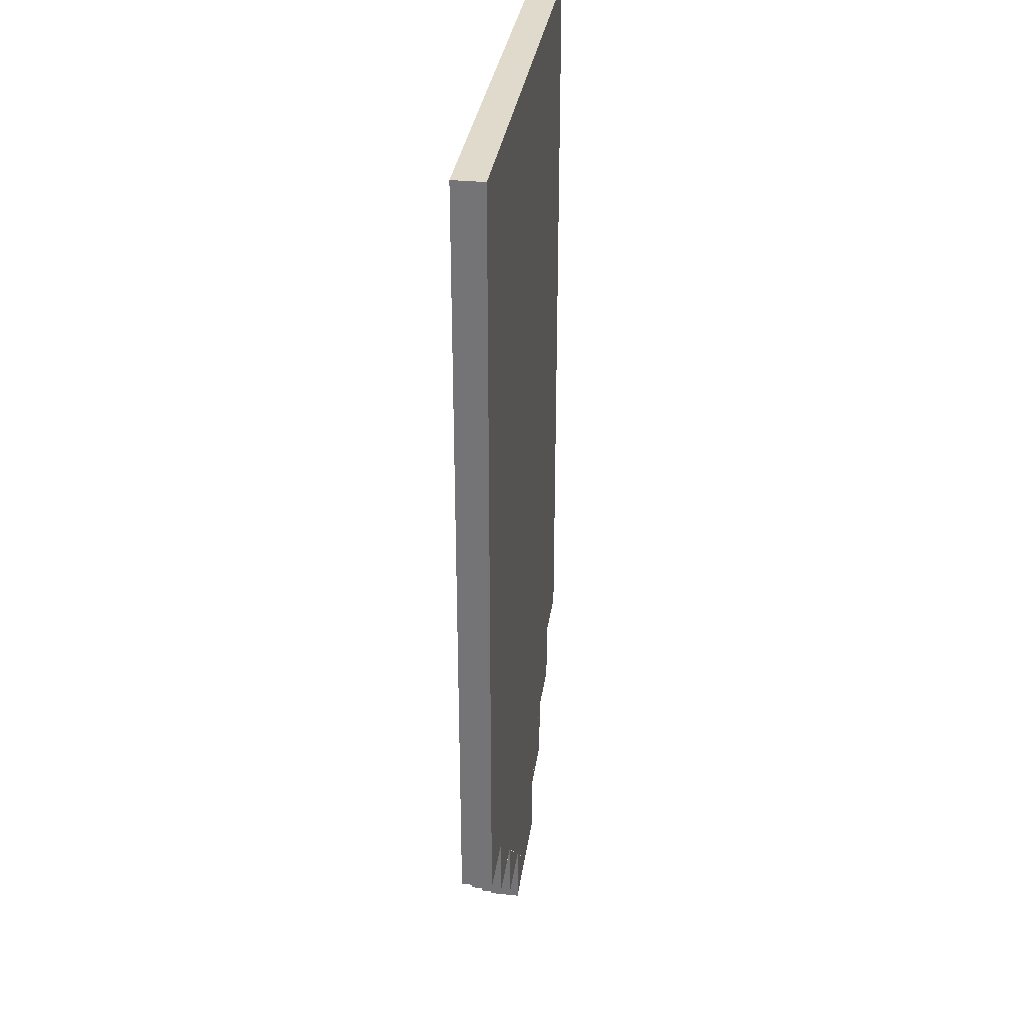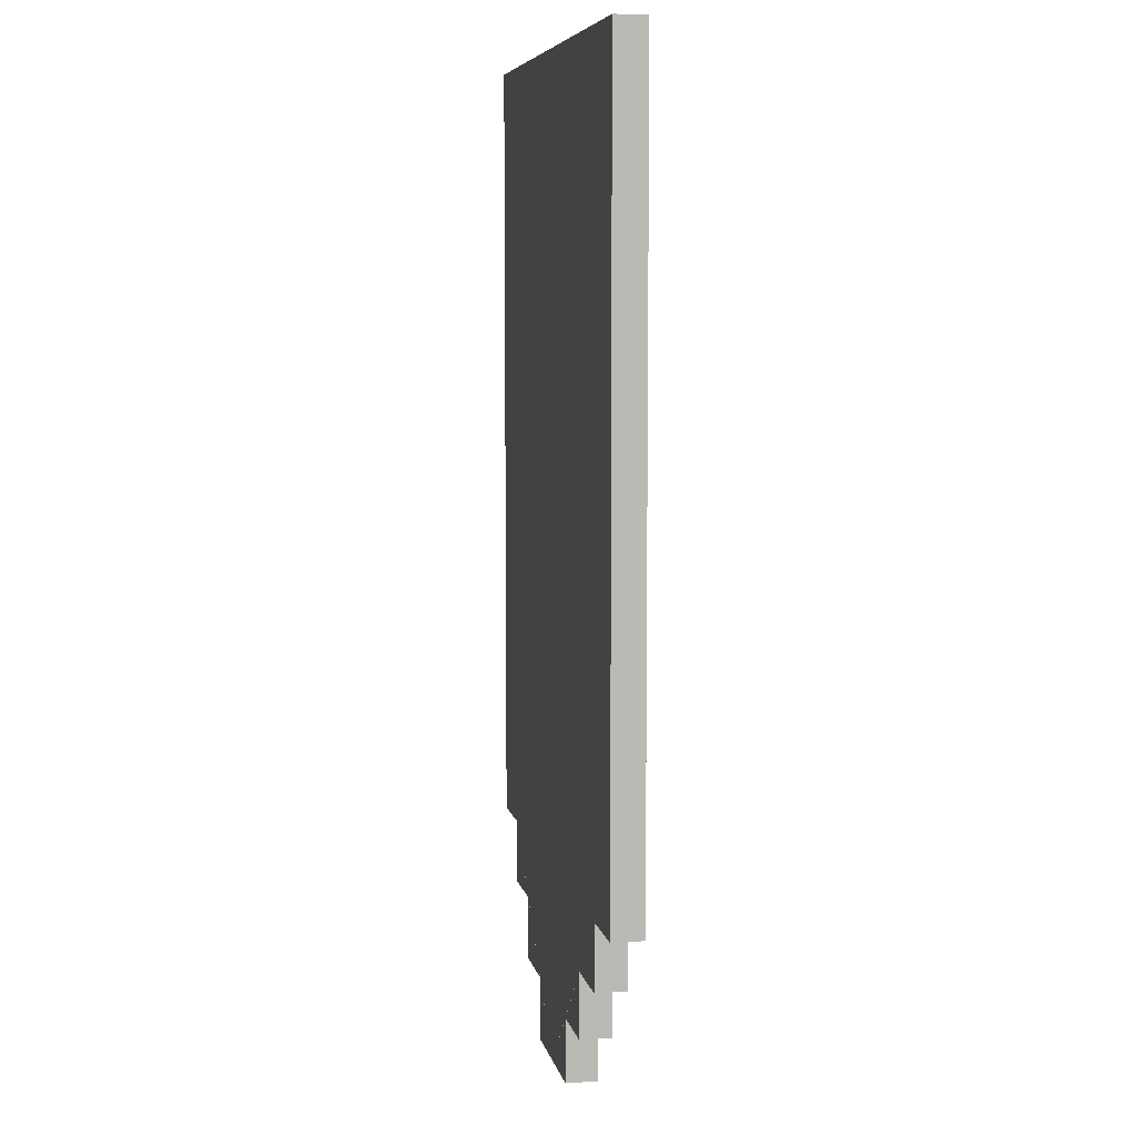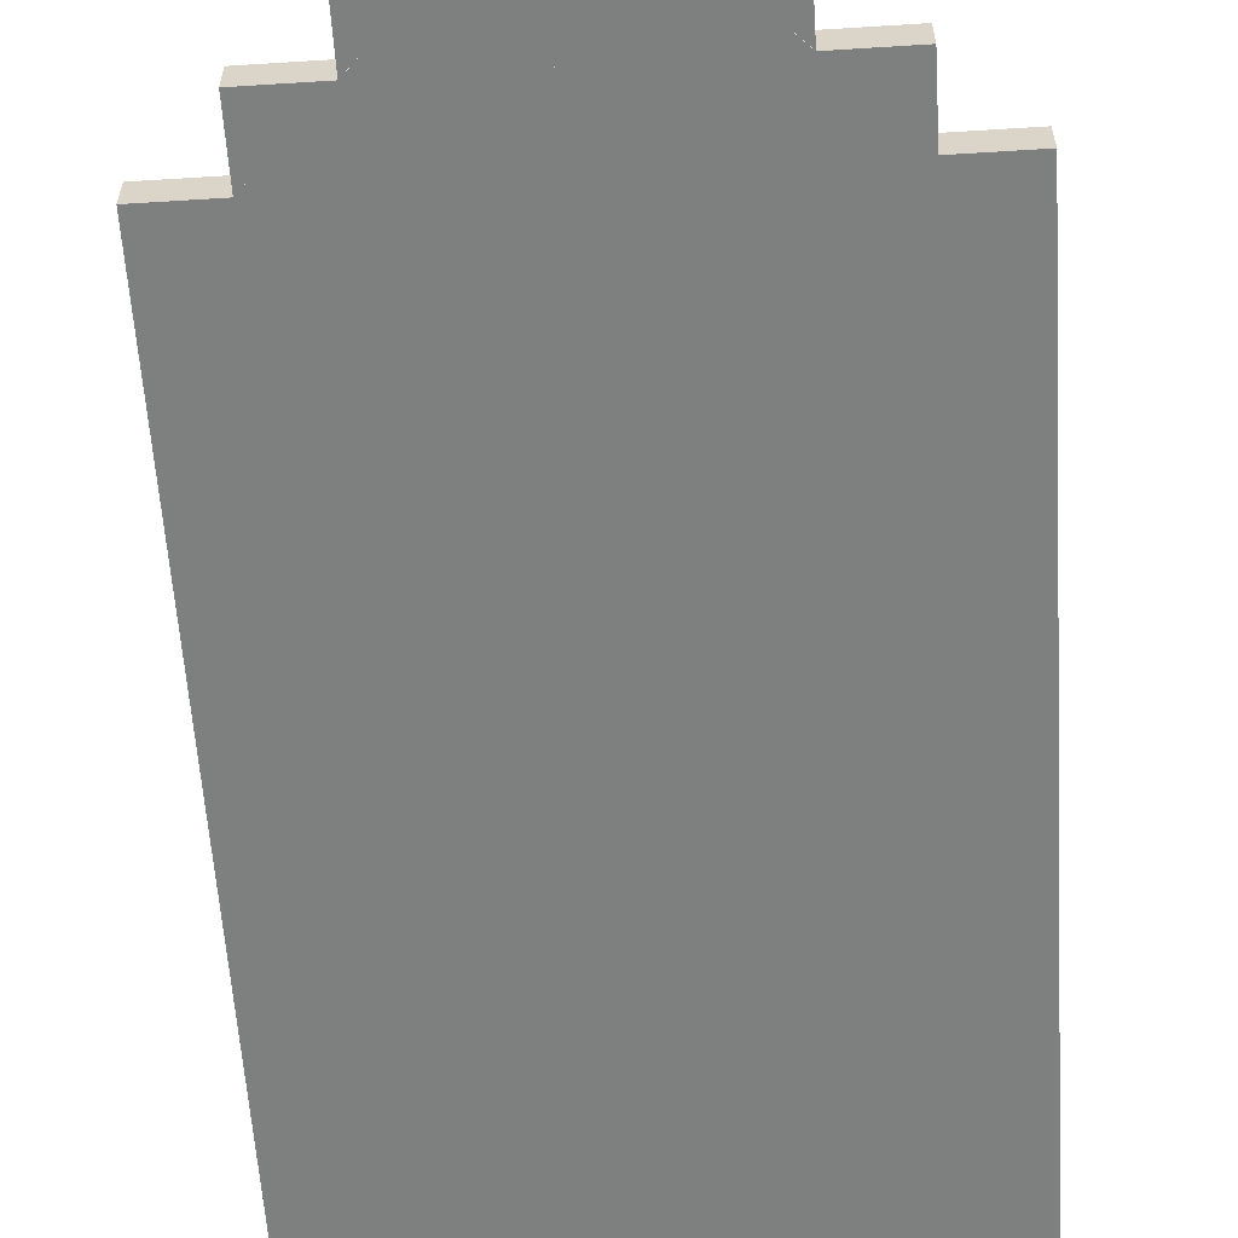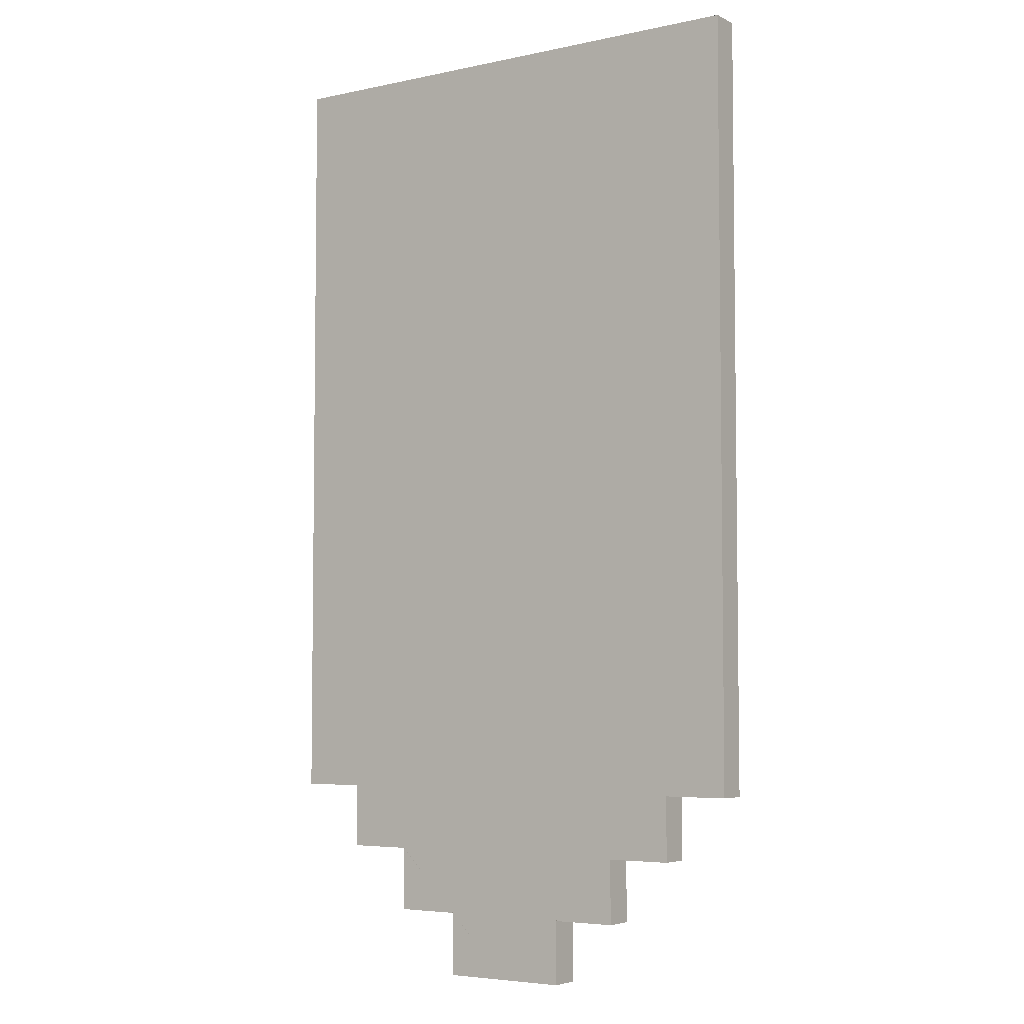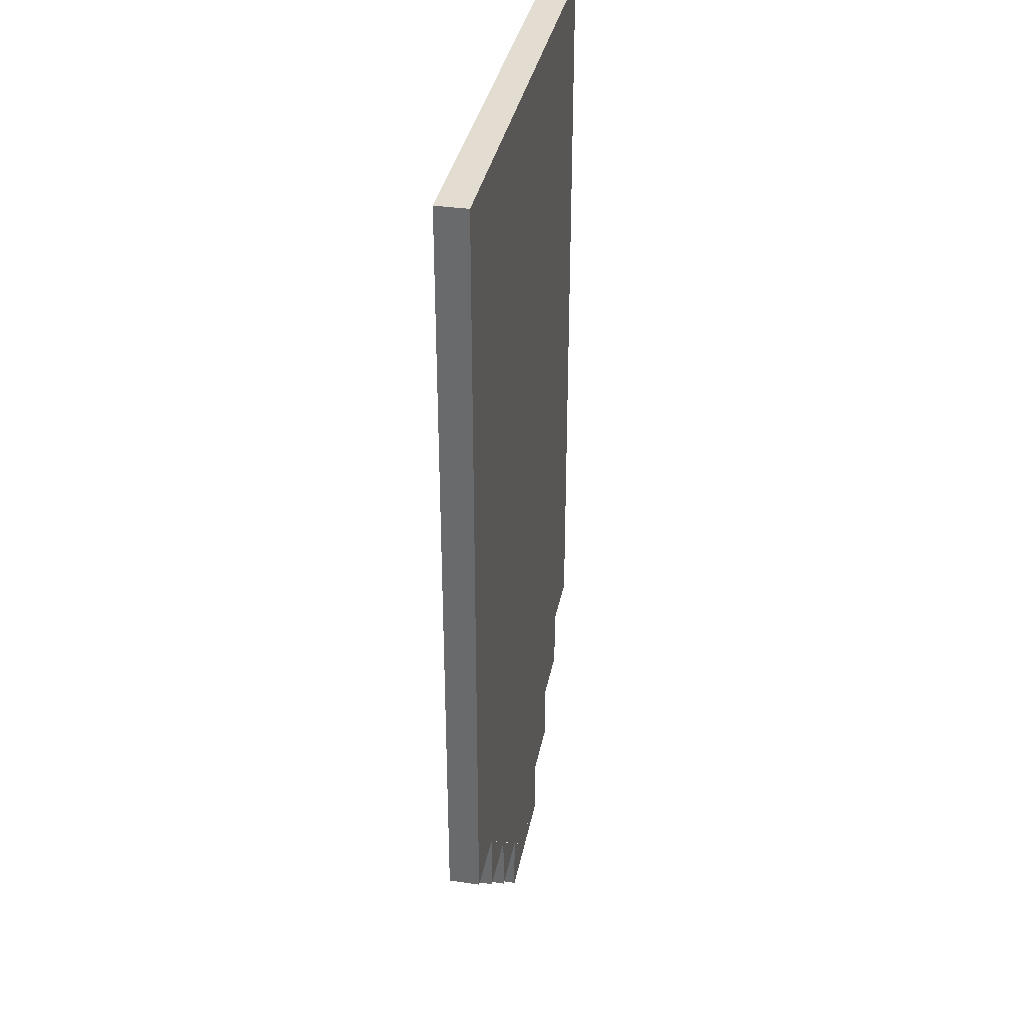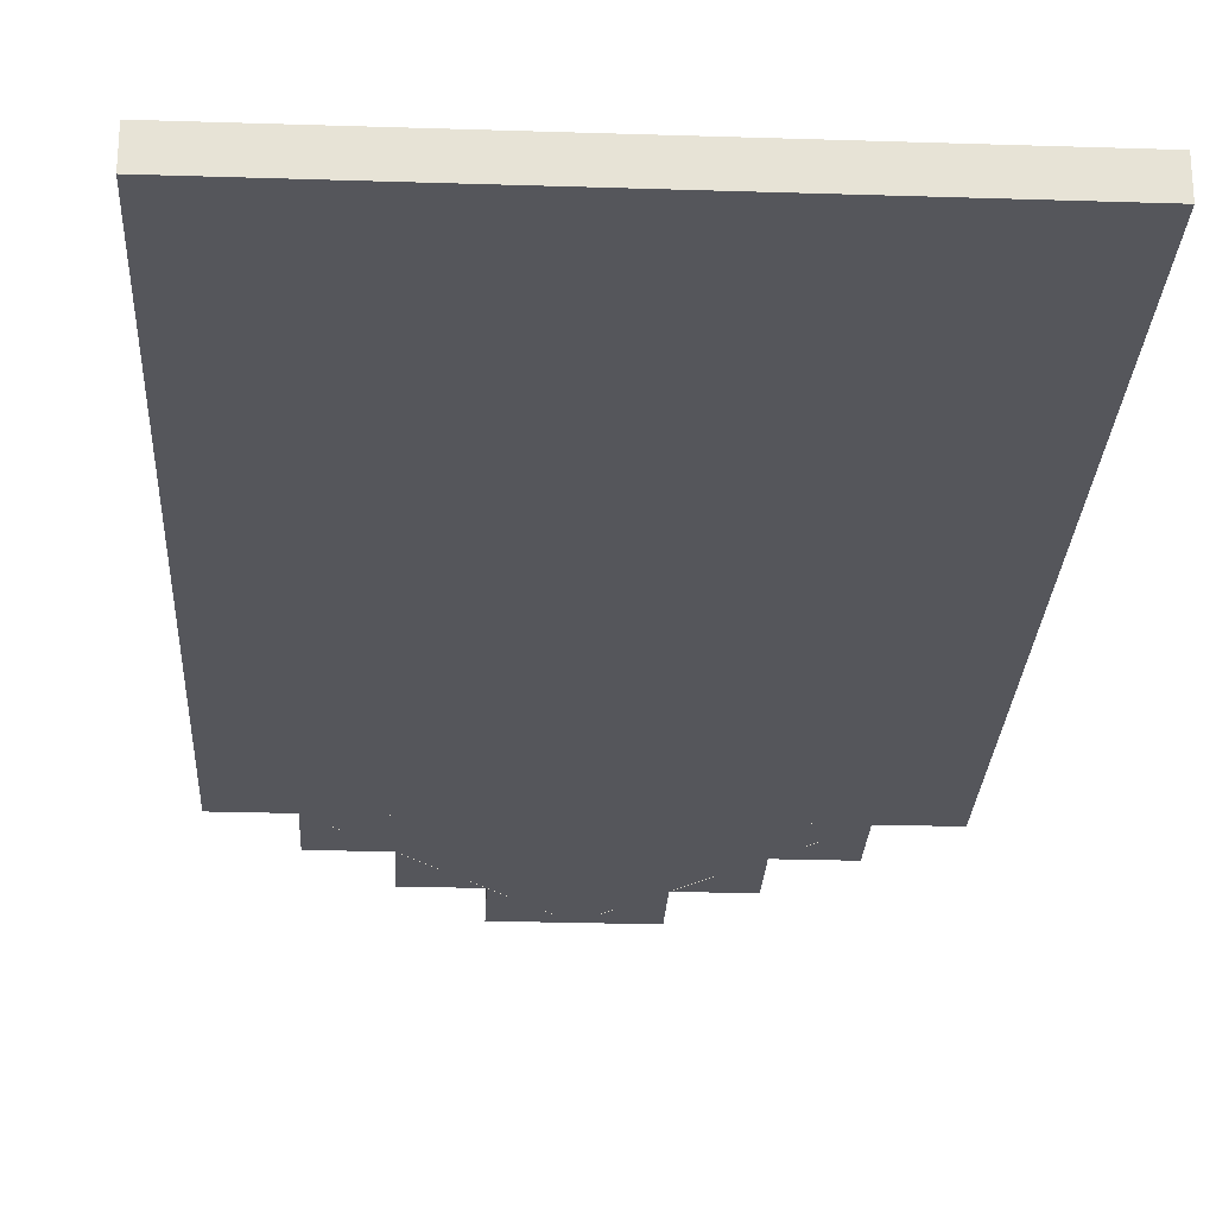
<metadata>
{"format":"obj","ext":"obj","renderer":"f3d","projection":"perspective","resolution":1024,"background":"white","views":[{"elev":32.5,"azim":-82.0,"up":"+Y"},{"elev":7.0,"azim":78.6,"up":"+Y"},{"elev":-59.6,"azim":3.7,"up":"+Z"},{"elev":-4.9,"azim":34.2,"up":"+Y"},{"elev":35.4,"azim":101.0,"up":"+Y"},{"elev":-26.3,"azim":177.1,"up":"+Z"}]}
</metadata>
<code>
o arrow_sign
v -0.1875 -0.3125 0.5
v -0.1875 -0.3125 0.47
v -0.1875 -0.25 0.47
v -0.1875 -0.25 0.5
v 0.1875 -0.3125 0.5
v 0.1875 -0.3125 0.47
v 0.1875 -0.25 0.47
v 0.1875 -0.25 0.5
v -0.25 -0.25 0.5
v -0.25 -0.25 0.47
v -0.25 0.5 0.47
v -0.25 0.5 0.5
v 0.25 -0.25 0.5
v 0.25 -0.25 0.47
v 0.25 0.5 0.47
v 0.25 0.5 0.5
v 0.125 -0.3125 0.5
v 0.125 -0.3125 0.47
v 0.125 -0.375 0.47
v 0.125 -0.375 0.5
v -0.125 -0.3125 0.5
v -0.125 -0.3125 0.47
v -0.125 -0.375 0.47
v -0.125 -0.375 0.5
v 0.0625 -0.375 0.5
v 0.0625 -0.375 0.47
v 0.0625 -0.437 0.47
v 0.0625 -0.437 0.5
v -0.0625 -0.375 0.5
v -0.0625 -0.375 0.47
v -0.0625 -0.437 0.47
v -0.0625 -0.437 0.5
v 0 -0.437 0.47
v 0 -0.437 0.5
g aa
f 28 25 34
f 9 13 16 12
f 10 11 15 14
f 32 34 29
f 8 4 34
f 7 33 3
f 27 33 26
f 6 18 7
f 19 26 18
f 23 22 30
f 20 17 25
f 24 29 21
f 17 5 8
f 1 21 4
f 31 30 33
f 22 2 3
g bb
f 1 2 6 5
f 9 10 14 13
f 20 24 23 19
f 28 34 32 31 33 27
g cc
f 5 6 7 8
f 13 14 15 16
f 17 20 19 18
f 25 28 27 26
g dd
f 1 4 3 2
f 9 12 11 10
f 21 22 23 24
f 29 30 31 32
g ee
f 12 16 15 11

</code>
